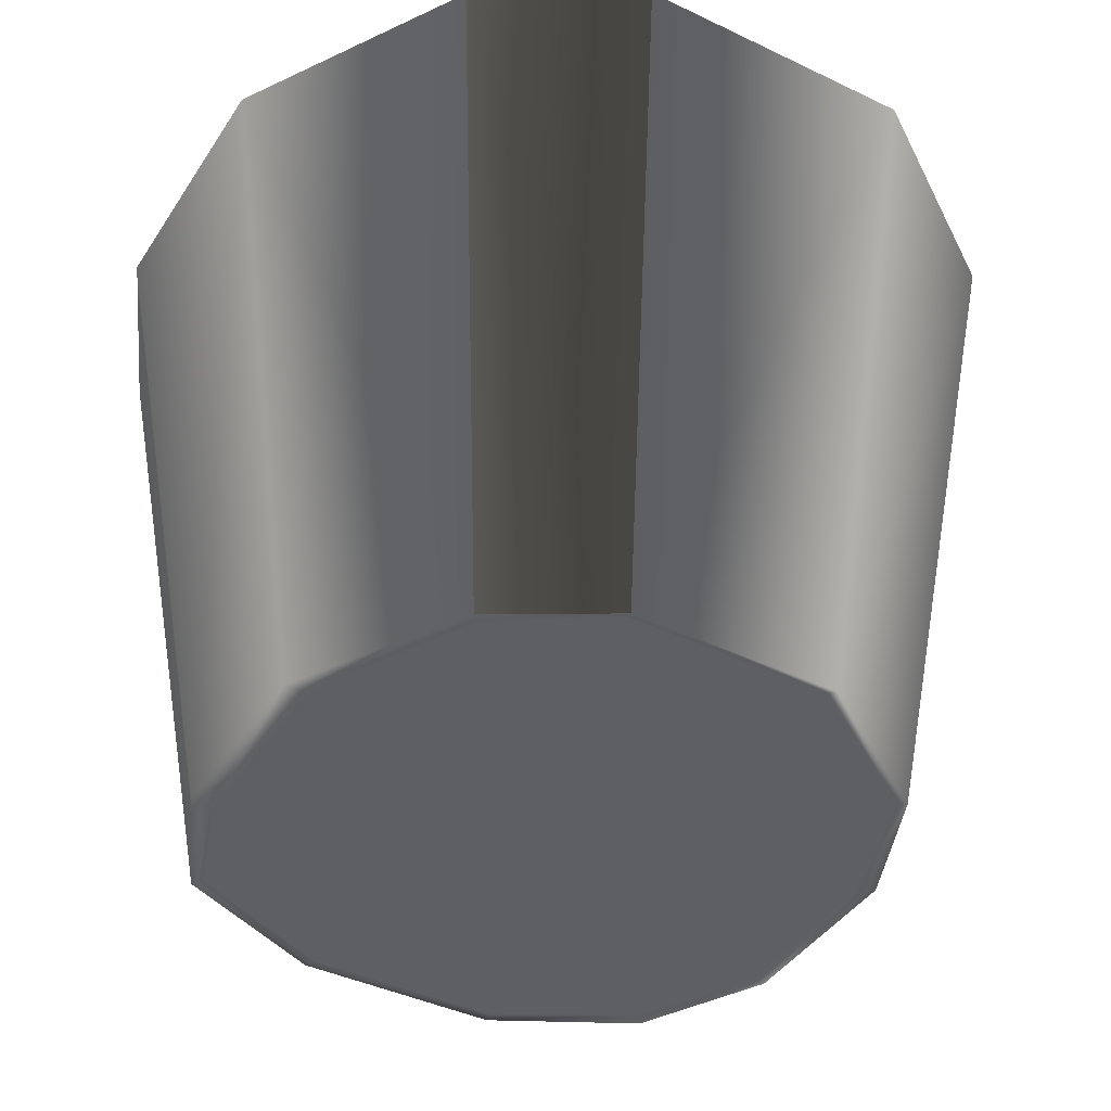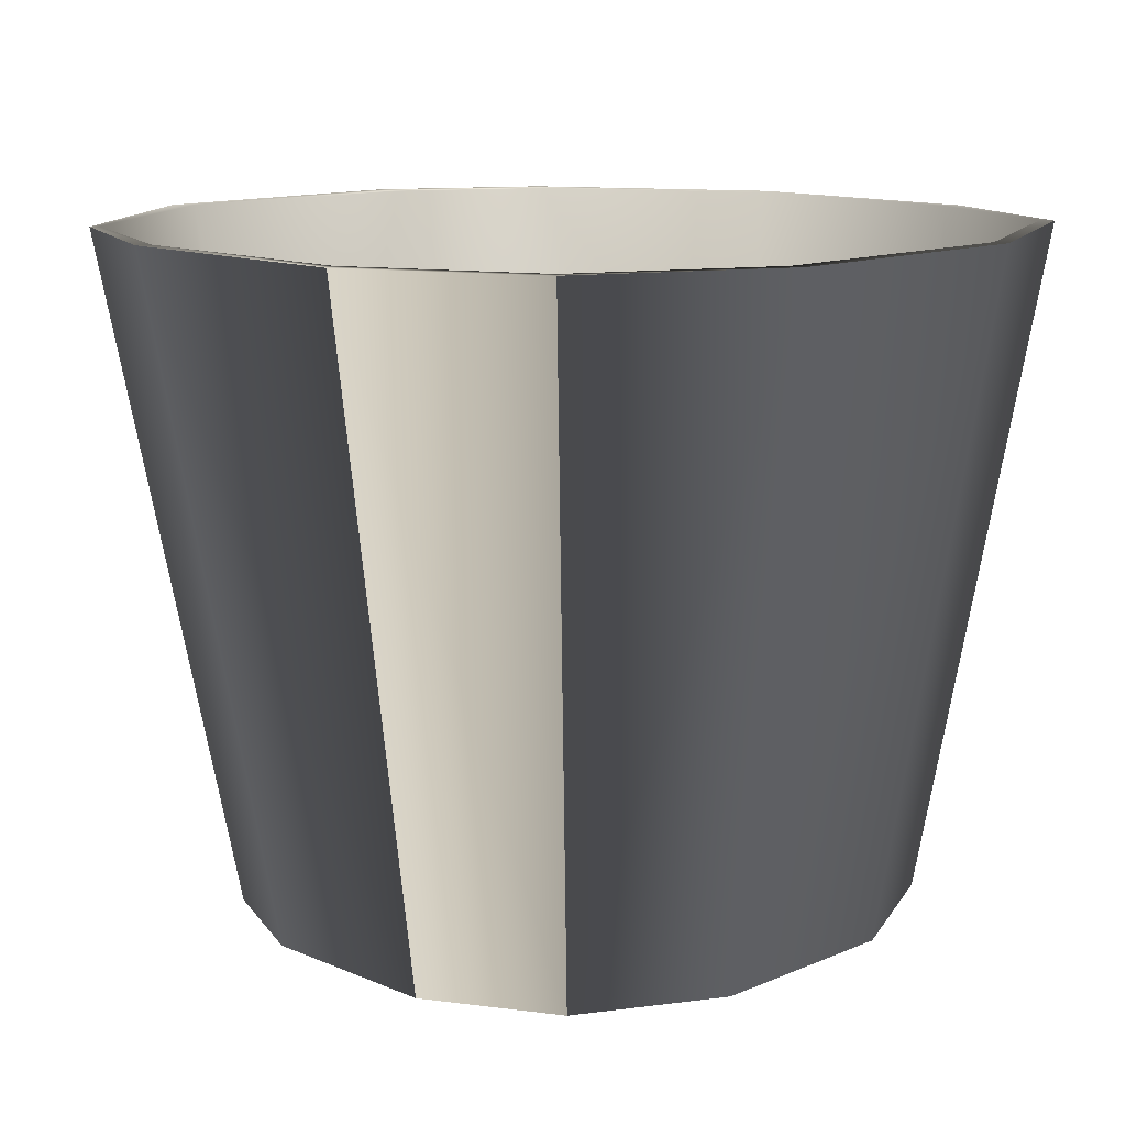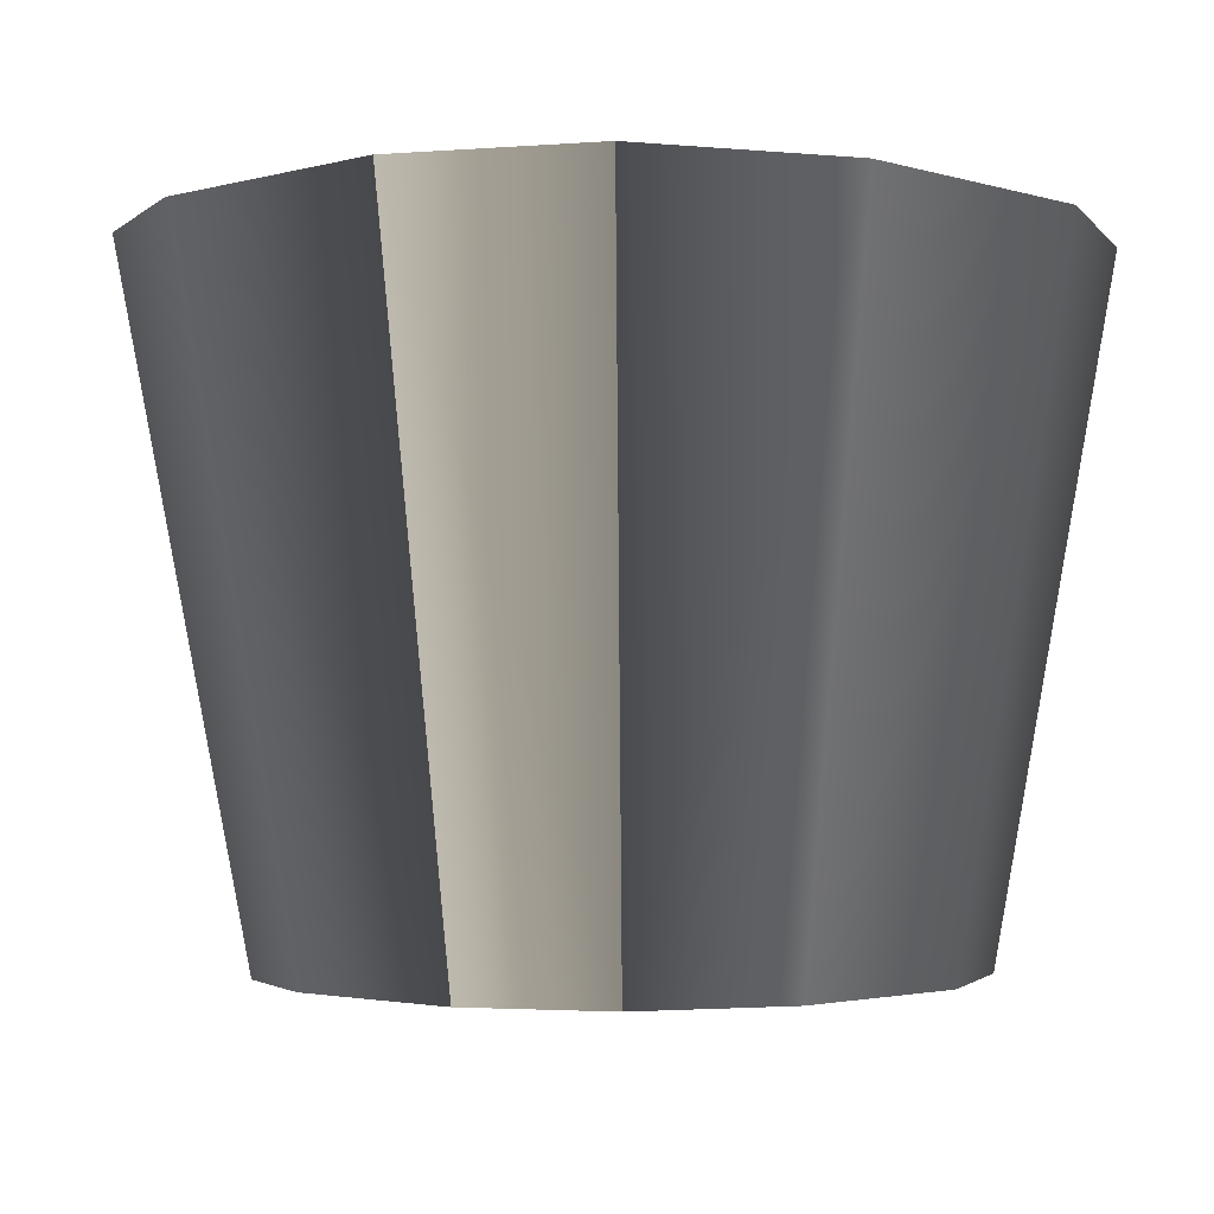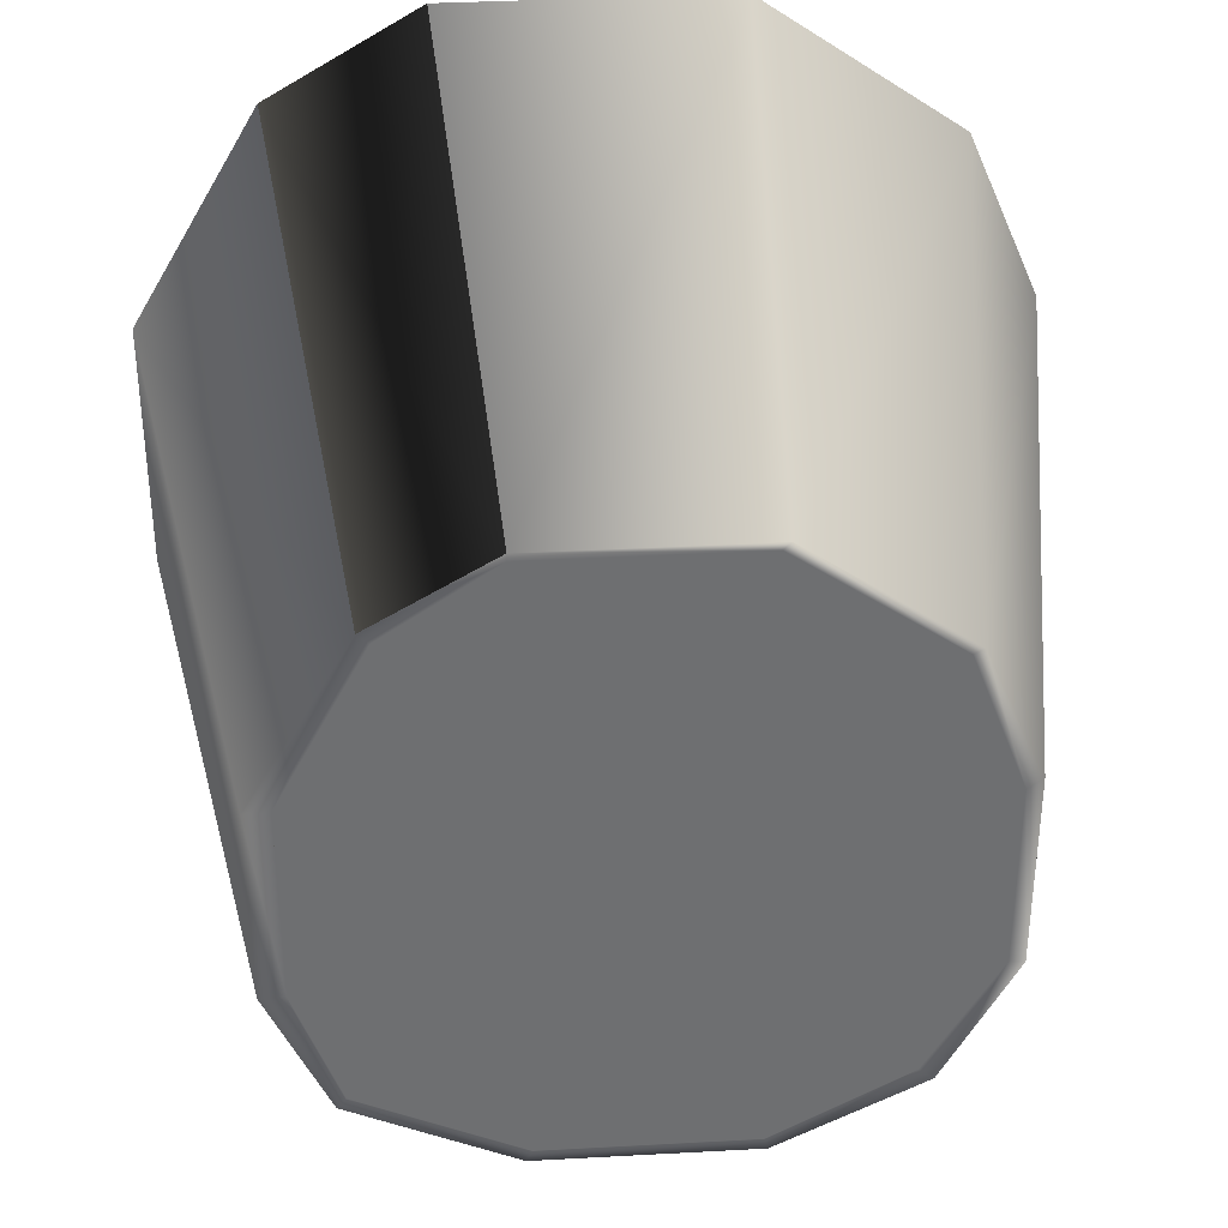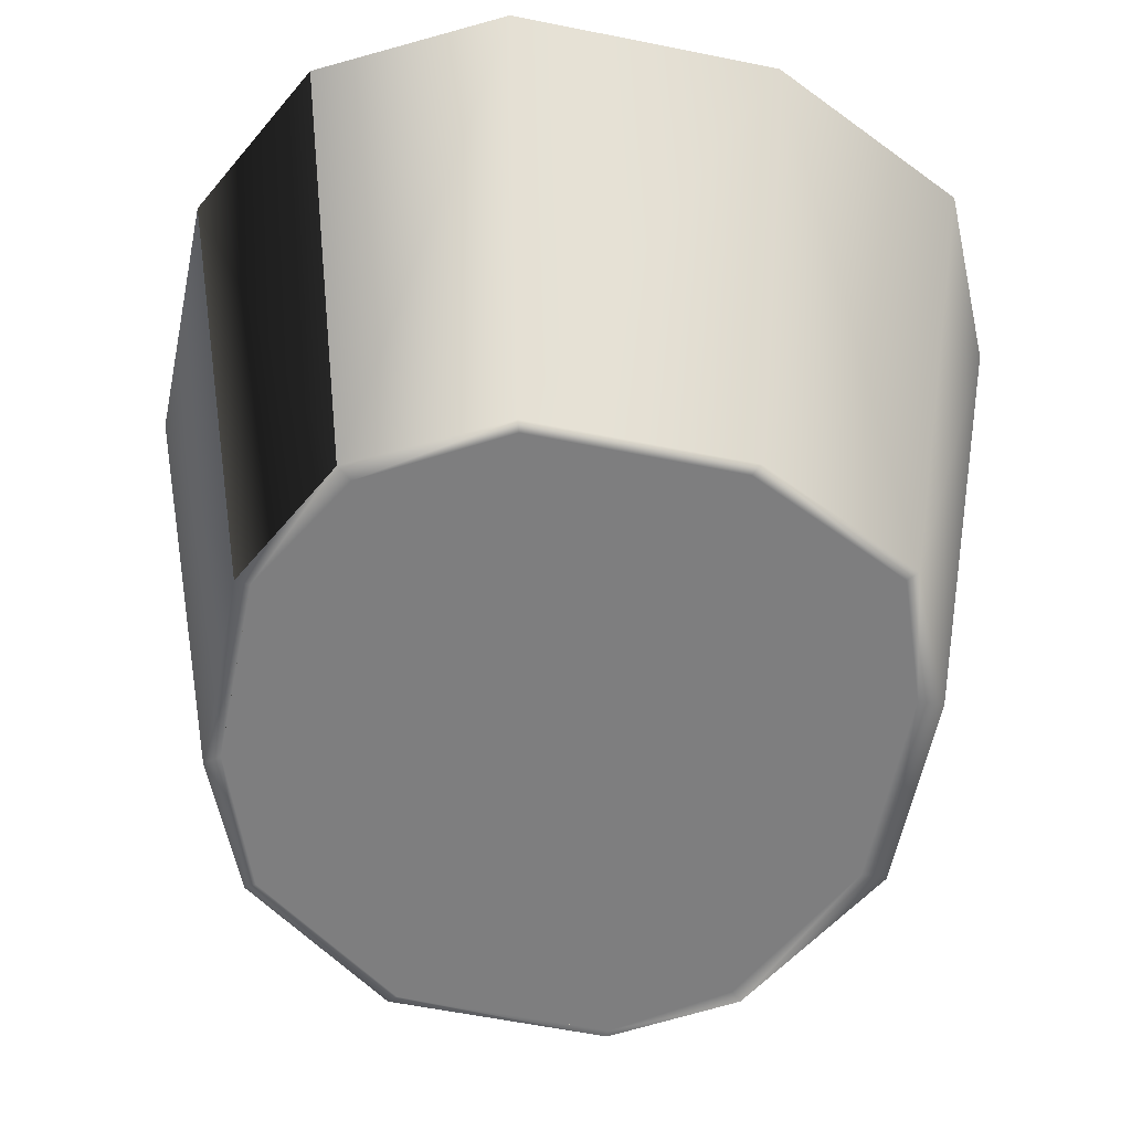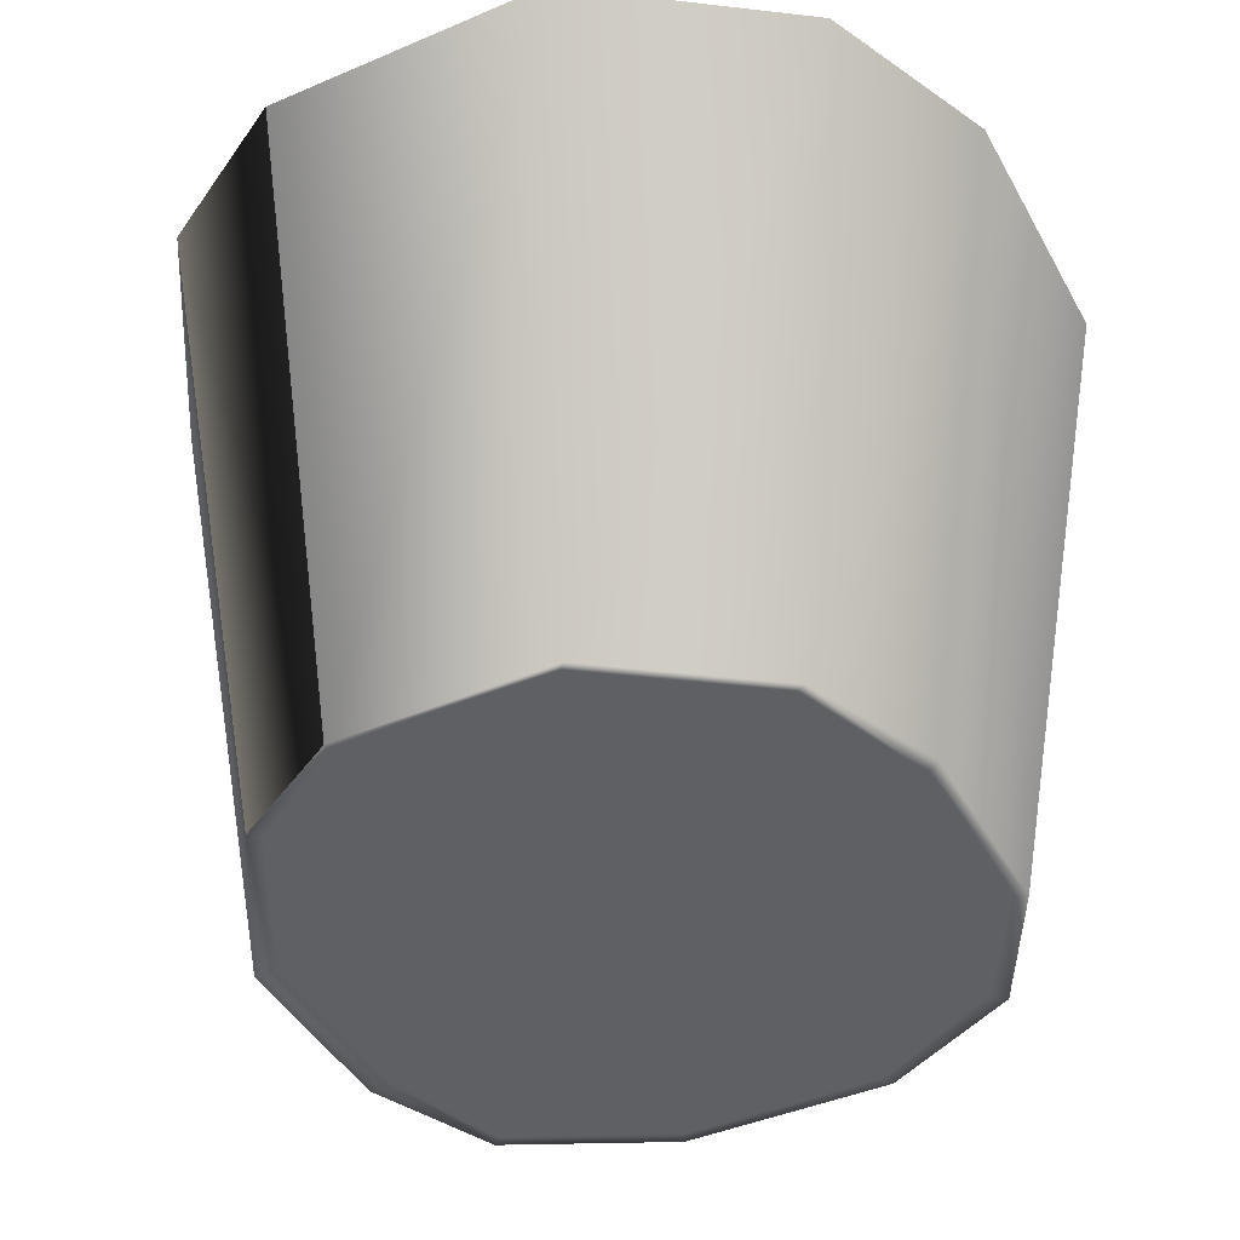
<metadata>
{"format":"obj","ext":"obj","renderer":"f3d","projection":"perspective","resolution":1024,"background":"white","views":[{"elev":-41.2,"azim":-30.2,"up":"+Y"},{"elev":12.4,"azim":135.0,"up":"+Y"},{"elev":-2.4,"azim":133.6,"up":"+Y"},{"elev":35.7,"azim":-4.1,"up":"+Z"},{"elev":-59.5,"azim":168.3,"up":"+Y"},{"elev":-42.9,"azim":27.0,"up":"+Y"}]}
</metadata>
<code>
v 0.3054 0.2437 0.08925
v 0.2951 0.2437 0.0852
v 0.3054 0.2437 -0.1006
v 0.2507 0.2437 0.216
v 0.2951 0.2437 -0.09352
v 0.2223 -0.2437 -0.07823
v 0.1824 -0.2437 0.1529
v 0.2441 0.2437 0.2136
v 0.2386 0.2437 -0.2261
v 0.212 -0.2437 -0.0773
v 0.2223 -0.2437 0.06033
v 0.1736 -0.2437 -0.1699
v 0.0739 -0.2437 0.2283
v 0.1021 0.2437 0.3194
v 0.212 -0.2437 0.05269
v 0.2321 0.2437 -0.2186
v 0.1632 -0.2437 -0.1617
v 0.09157 0.2437 0.3068
v 0.1753 -0.2437 0.1489
v 0.1021 0.2437 -0.2981
v -0.07725 -0.2437 0.2283
v -0.105 0.2437 0.3194
v 0.1027 0.2437 -0.2867
v 0.0739 -0.2437 -0.2224
v 0.06858 -0.2437 0.2231
v -0.1032 0.2437 0.2974
v 0.07132 -0.2437 -0.2137
v -0.1004 0.2437 -0.2867
v -0.1013 0.2437 -0.2981
v -0.2169 0.2437 0.2533
v -0.2078 0.2437 0.2349
v -0.07453 -0.2437 -0.2224
v -0.159 -0.2437 0.1801
v -0.07725 -0.2437 0.2231
v -0.1513 -0.2437 0.1731
v -0.0706 -0.2437 -0.2137
v -0.2474 0.2437 -0.2175
v -0.1872 -0.2437 -0.1694
v -0.312 0.2437 0.08925
v -0.2984 0.2437 0.08081
v -0.2112 -0.2437 0.06033
v -0.1808 -0.2437 -0.1618
v -0.2556 0.2437 -0.2255
v -0.2284 -0.2437 0.06033
v -0.2984 0.2437 -0.09792
v -0.312 0.2437 -0.1006
v -0.2284 -0.2437 -0.07823
v -0.2112 -0.2437 -0.07778
g mesh1_mesh1-geometry
f 1 2 3
f 2 1 4
f 5 3 2
f 1 6 3
f 3 6 1
f 7 1 4
f 4 1 7
f 2 4 8
f 3 5 9
f 5 10 2
f 6 1 11
f 11 1 6
f 3 12 6
f 6 12 3
f 1 7 11
f 11 7 1
f 4 13 7
f 7 13 4
f 8 4 14
f 2 15 8
f 9 5 16
f 12 3 9
f 9 3 12
f 15 2 10
f 5 17 10
f 13 4 14
f 14 4 13
f 8 14 18
f 15 19 8
f 16 17 5
f 9 16 20
f 12 20 9
f 9 20 12
f 14 21 13
f 13 21 14
f 18 14 22
f 8 19 18
f 23 17 16
f 20 16 23
f 20 12 24
f 24 12 20
f 21 14 22
f 22 14 21
f 19 25 18
f 18 22 26
f 27 17 23
f 20 23 28
f 24 29 20
f 20 29 24
f 21 30 22
f 22 30 21
f 25 26 18
f 26 22 31
f 23 28 27
f 20 28 29
f 29 24 32
f 32 24 29
f 30 21 33
f 33 21 30
f 31 22 30
f 25 34 26
f 26 35 31
f 36 27 28
f 29 28 37
f 38 29 32
f 32 29 38
f 39 33 30
f 30 33 39
f 31 30 40
f 34 35 26
f 35 41 31
f 36 28 42
f 37 42 28
f 29 37 43
f 29 38 43
f 43 38 29
f 33 39 44
f 44 39 33
f 40 30 39
f 41 40 31
f 42 37 45
f 43 37 45
f 38 46 43
f 43 46 38
f 39 47 44
f 44 47 39
f 40 39 45
f 41 48 40
f 42 45 48
f 43 45 46
f 46 38 47
f 47 38 46
f 47 39 46
f 46 39 47
f 46 45 39
f 45 40 48
g mesh1_mesh1-geometry
f 3 2 1
f 4 1 2
f 2 3 5
f 8 4 2
f 9 5 3
f 14 4 8
f 16 5 9
f 11 15 6
f 6 15 11
f 6 10 12
f 12 10 6
f 15 11 7
f 7 11 15
f 19 7 13
f 13 7 19
f 18 14 8
f 20 16 9
f 10 6 15
f 15 6 10
f 19 10 15
f 15 10 19
f 12 10 17
f 17 10 12
f 10 19 17
f 17 19 10
f 15 7 19
f 19 7 15
f 19 13 25
f 25 13 19
f 22 14 18
f 23 16 20
f 12 17 24
f 24 17 12
f 17 19 25
f 25 19 17
f 25 13 21
f 21 13 25
f 26 22 18
f 28 23 20
f 24 17 27
f 27 17 24
f 17 25 27
f 27 25 17
f 25 21 34
f 34 21 25
f 31 22 26
f 29 28 20
f 24 27 32
f 32 27 24
f 27 25 36
f 36 25 27
f 30 22 31
f 34 21 33
f 33 21 34
f 36 25 34
f 34 25 36
f 37 28 29
f 32 27 36
f 36 27 32
f 40 30 31
f 34 33 35
f 35 33 34
f 36 34 42
f 42 34 36
f 43 37 29
f 32 42 38
f 38 42 32
f 32 36 42
f 42 36 32
f 39 30 40
f 35 33 41
f 41 33 35
f 42 34 35
f 35 34 42
f 42 35 41
f 41 35 42
f 45 37 43
f 38 42 48
f 48 42 38
f 41 33 44
f 44 33 41
f 45 39 40
f 42 41 48
f 48 41 42
f 46 45 43
f 38 48 47
f 47 48 38
f 47 48 44
f 44 48 47
f 41 44 48
f 48 44 41
f 39 45 46
g mesh1_mesh1-geometry
f 2 10 5
f 8 15 2
f 10 2 15
f 10 17 5
f 8 19 15
f 5 17 16
f 18 19 8
f 16 17 23
f 18 25 19
f 23 17 27
f 18 26 25
f 27 28 23
f 26 34 25
f 31 35 26
f 28 27 36
f 26 35 34
f 31 41 35
f 42 28 36
f 28 42 37
f 31 40 41
f 45 37 42
f 40 48 41
f 48 45 42
f 48 40 45

</code>
